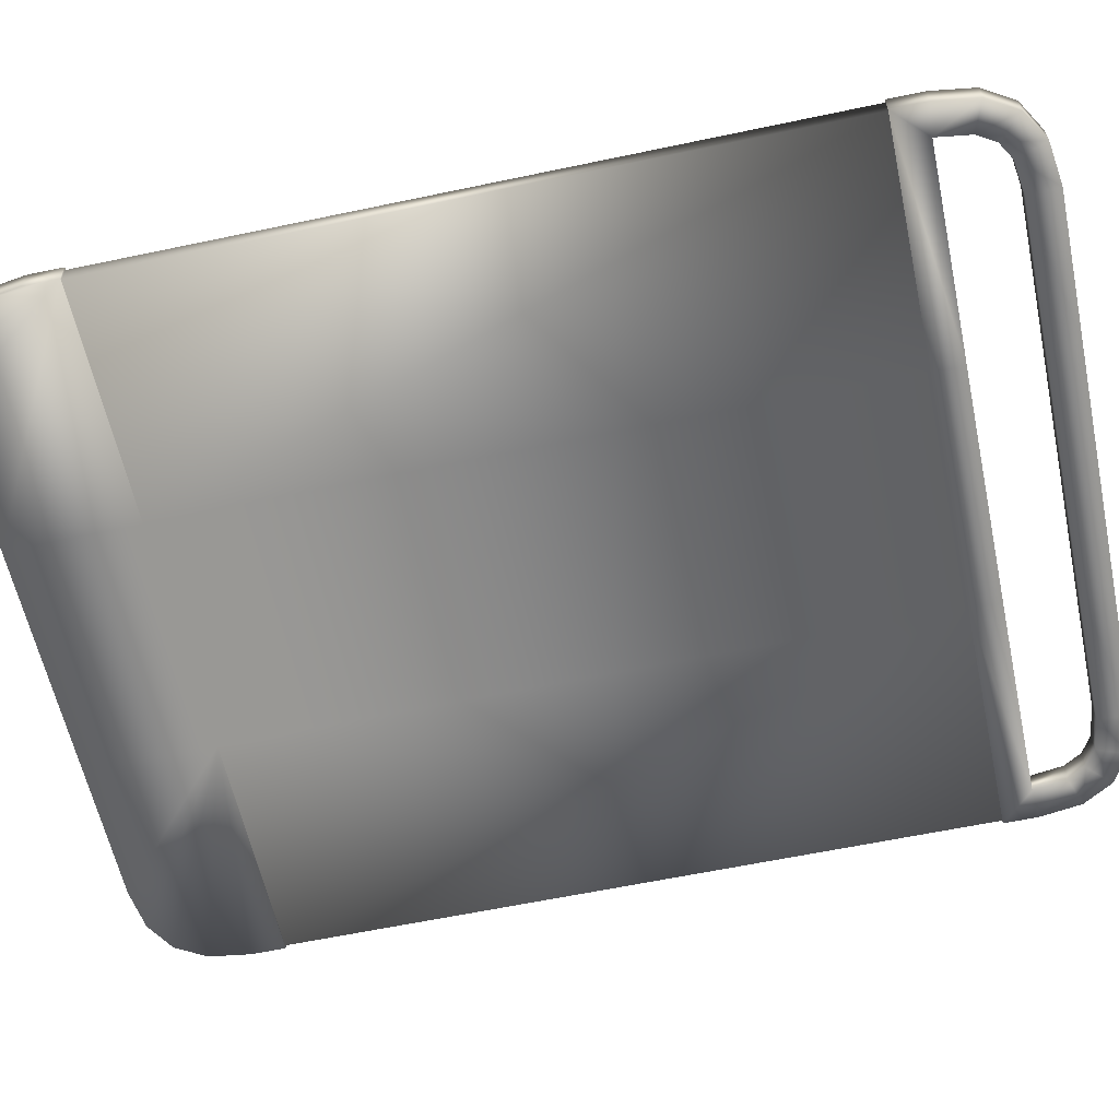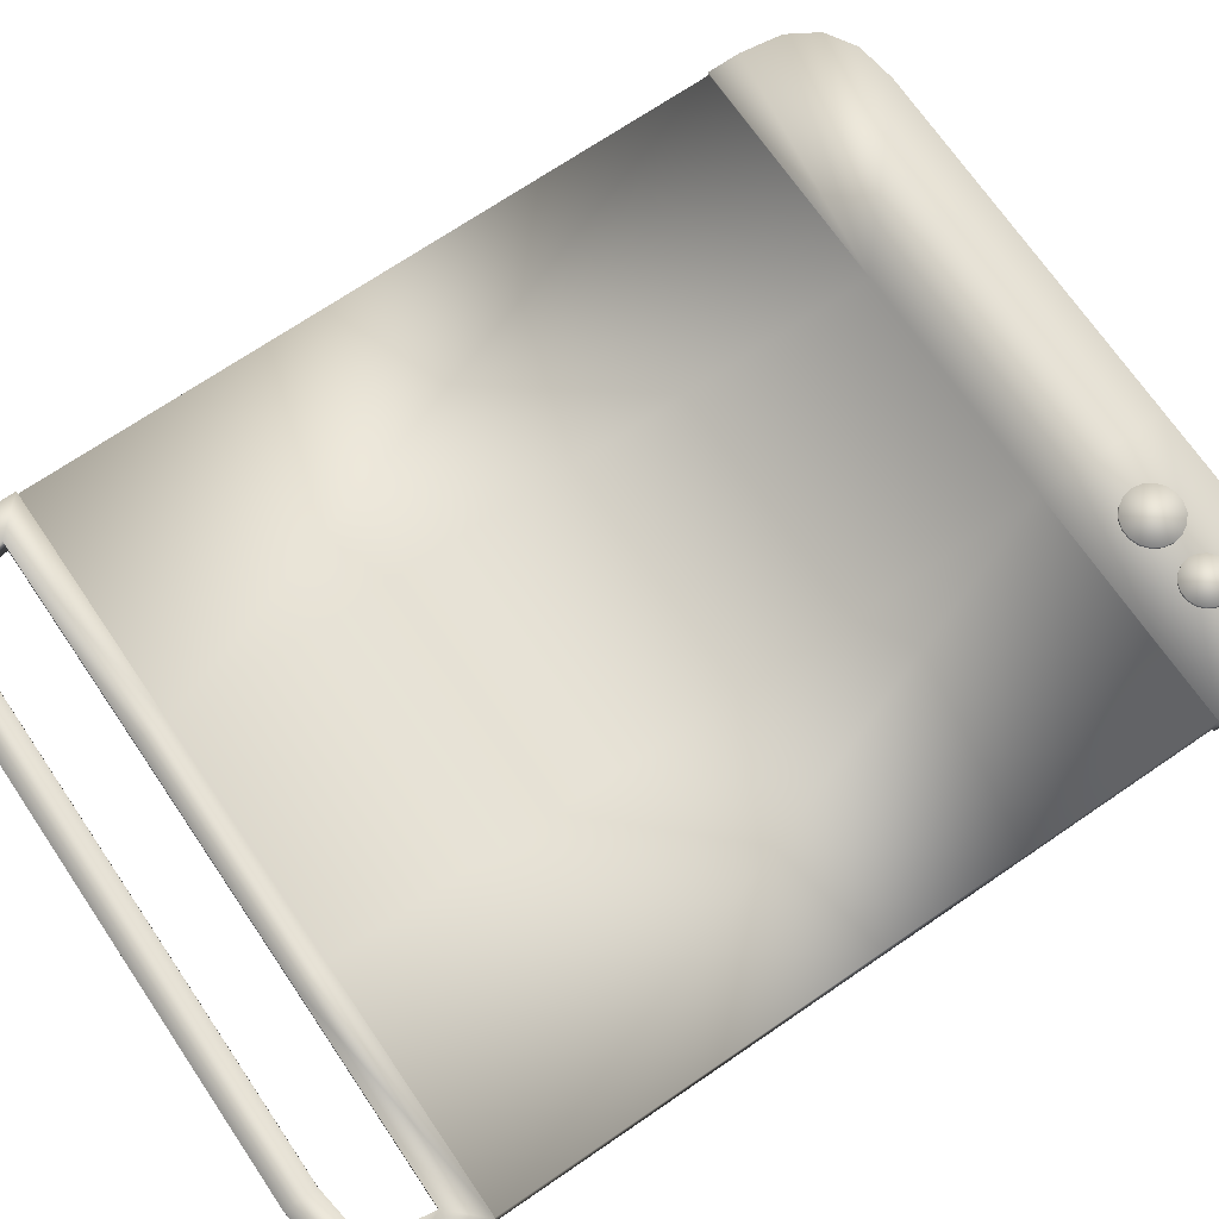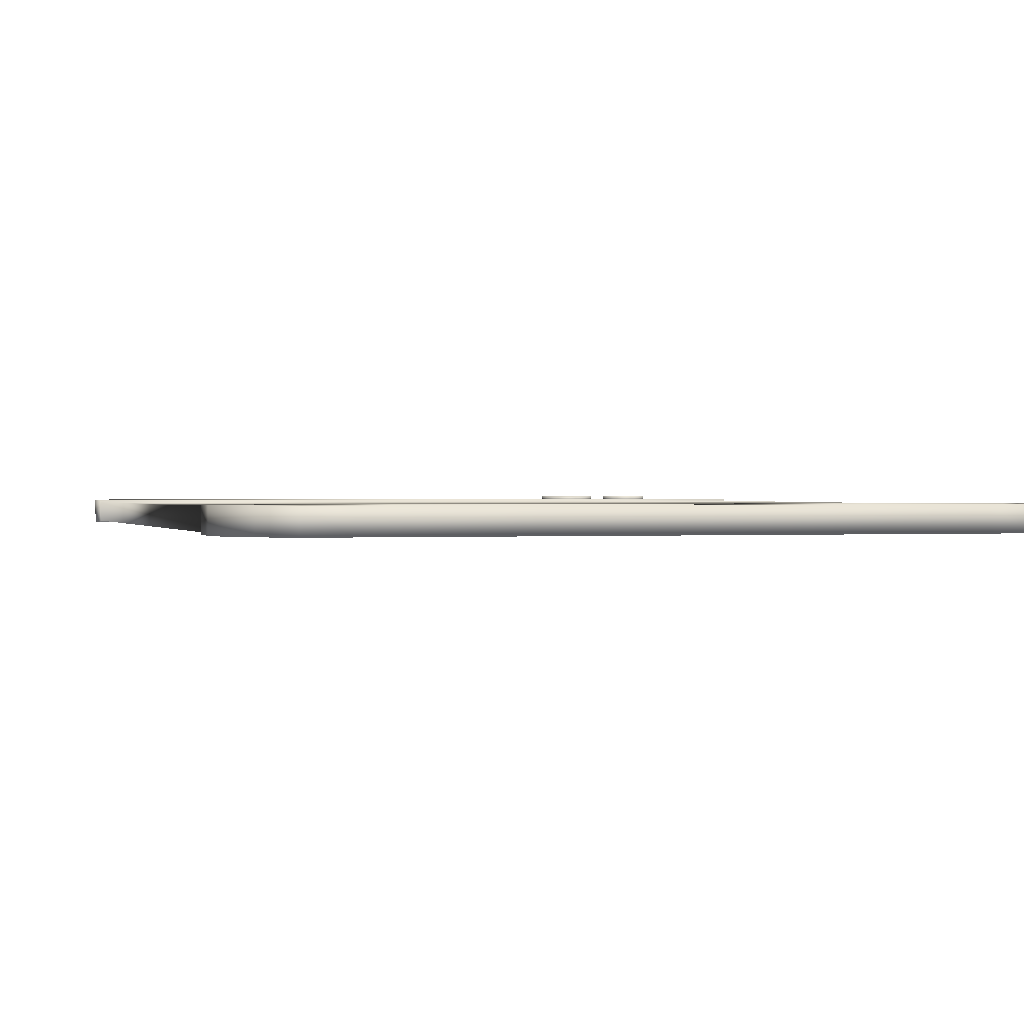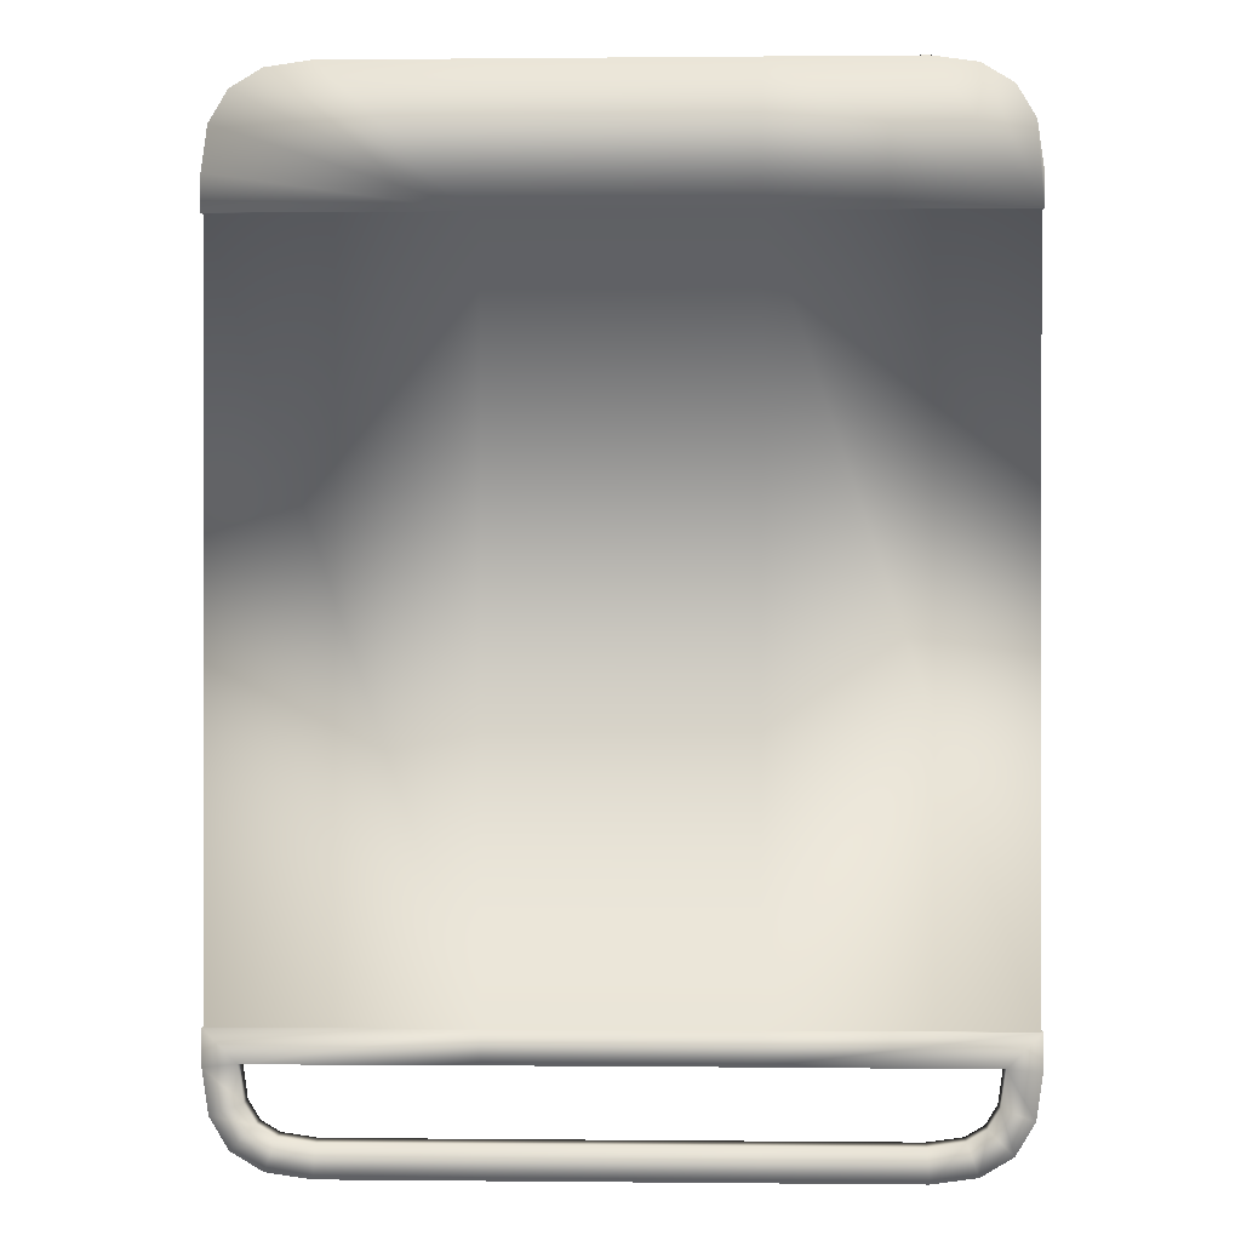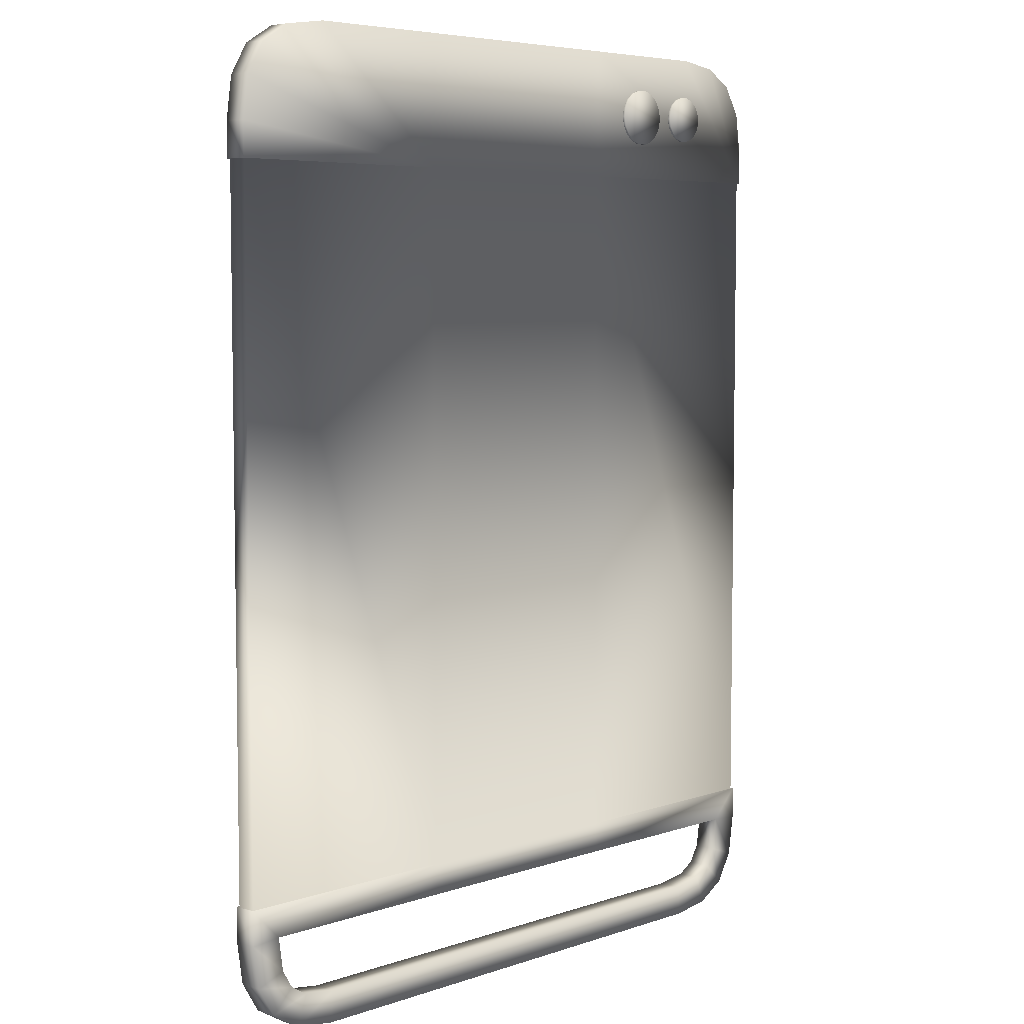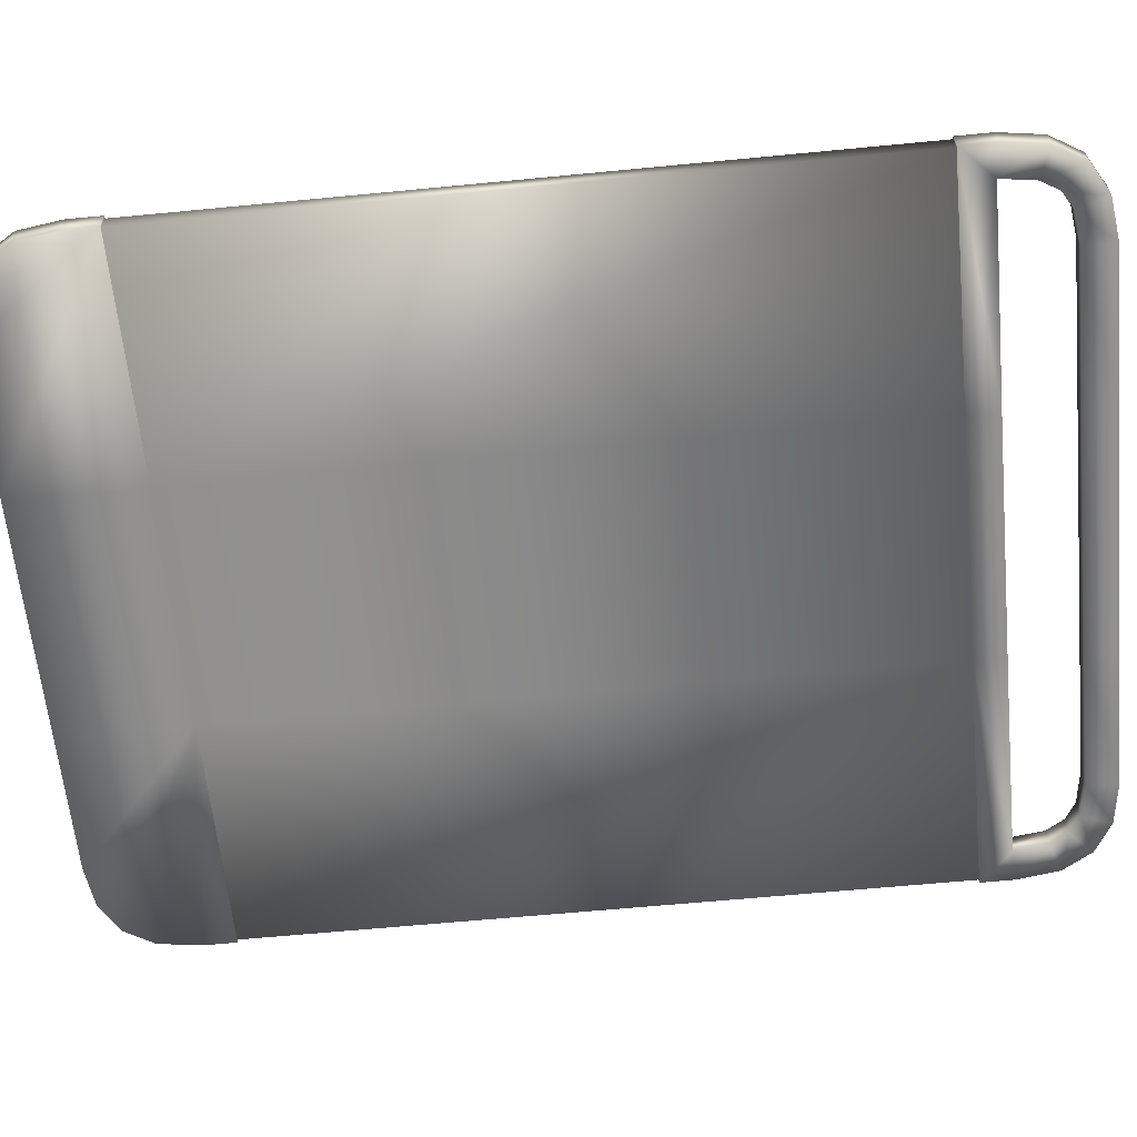
<metadata>
{"format":"obj","ext":"obj","renderer":"f3d","projection":"perspective","resolution":1024,"background":"white","views":[{"elev":-60.5,"azim":102.2,"up":"+Y"},{"elev":70.7,"azim":-124.3,"up":"+Y"},{"elev":0.6,"azim":163.6,"up":"+Y"},{"elev":0.4,"azim":2.2,"up":"+Z"},{"elev":5.8,"azim":134.1,"up":"+Z"},{"elev":-62.2,"azim":95.6,"up":"+Y"}]}
</metadata>
<code>
v -7.46 0.04 7.287
v -7.46 0.04 -7.287
v -2.5 0.04 -7.287
v -2.5 0.04 7.287
v 2.5 0.04 -7.287
v 2.5 0.04 7.287
v 7.46 0.04 -7.287
v 7.46 0.04 7.287
v -2.5 0.46 7.287
v -2.5 0.46 -7.287
v -7.46 0.46 -7.287
v -7.46 0.46 7.287
v 2.5 0.46 7.287
v 2.5 0.46 -7.287
v 7.46 0.46 7.287
v 7.46 0.46 -7.287
v -5.5 0 10
v -2.5 0 10
v -2.5 0.5 10
v -5.5 0.5 10
v 2.5 0 10
v 2.5 0.5 10
v 5.5 0 10
v 5.5 0.5 10
v 5.5 0 -10
v 2.5 0 -10
v 2.5 0.5 -10
v 5.5 0.5 -10
v -2.5 0 -10
v -2.5 0.5 -10
v -5.5 0 -10
v -5.5 0.5 -10
v -2.5 0 7.287
v -6.375 0 9.875
v -7 0 9.5
v -7.375 0 8.875
v -7.5 0 8
v -7.5 0 7.287
v 2.5 0 7.287
v 7.5 0 7.287
v 7.5 0 8
v 7.375 0 8.875
v 7 0 9.5
v 6.375 0 9.875
v -7.5 0.5 7.287
v -7.5 0.5 8
v -7.375 0.5 8.875
v -7 0.5 9.5
v -6.375 0.5 9.875
v -2.5 0.5 7.287
v 2.5 0.5 7.287
v 6.375 0.5 9.875
v 7 0.5 9.5
v 7.375 0.5 8.875
v 7.5 0.5 8
v 7.5 0.5 7.287
v 7.5 0 -7.287
v 7.5 0 -8
v 7.5 0.5 -8
v 7.5 0.5 -7.287
v -7.5 0.5 -7.287
v -7.5 0.5 -8
v -7.5 0 -8
v -7.5 0 -7.287
v -2.5 0 -7.287
v 2.5 0 -7.287
v 2.5 0.5 -7.287
v -2.5 0.5 -7.287
v 6.375 0.5 -9.875
v 6.375 0 -9.875
v 7 0.5 -9.5
v 7 0 -9.5
v -6.375 0 -9.875
v -6.375 0.5 -9.875
v -7 0 -9.5
v -7 0.5 -9.5
v 7.375 0 -8.875
v 7.375 0.5 -8.875
v -7.375 0.5 -8.875
v -7.375 0 -8.875
v 5.454 0 -9.35
v 2.5 0 -9.35
v 6.153 0 -9.25
v 6.526 0 -9.026
v 6.75 0 -8.653
v 6.85 0 -7.946
v 2.5 0 -7.938
v -2.5 0 -7.938
v -6.85 0 -7.946
v -6.75 0 -8.653
v -6.526 0 -9.026
v -6.153 0 -9.25
v -5.454 0 -9.35
v -2.5 0 -9.35
v 2.5 0.5 -9.35
v 5.454 0.5 -9.35
v -2.5 0.5 -9.35
v -5.454 0.5 -9.35
v -6.153 0.5 -9.25
v -6.526 0.5 -9.026
v -6.75 0.5 -8.653
v -6.85 0.5 -7.946
v -2.5 0.5 -7.938
v 2.5 0.5 -7.938
v 6.85 0.5 -7.946
v 6.75 0.5 -8.653
v 6.526 0.5 -9.026
v 6.153 0.5 -9.25
v -3.363 0.4624 8.84
v -3.467 0.4624 9.02
v -3.626 0.4624 9.154
v -3.822 0.4624 9.225
v -4.031 0.4624 9.225
v -4.226 0.4624 9.154
v -4.386 0.4624 9.02
v -4.49 0.4624 8.84
v -4.526 0.4624 8.634
v -4.49 0.4624 8.429
v -4.386 0.4624 8.249
v -4.226 0.4624 8.115
v -4.031 0.4624 8.044
v -3.822 0.4624 8.044
v -3.626 0.4624 8.115
v -3.467 0.4624 8.249
v -3.363 0.4624 8.429
v -3.326 0.4624 8.634
v -3.363 0.5624 8.429
v -3.326 0.5624 8.634
v -3.467 0.5624 8.249
v -3.626 0.5624 8.115
v -3.822 0.5624 8.044
v -4.031 0.5624 8.044
v -4.226 0.5624 8.115
v -4.386 0.5624 8.249
v -4.49 0.5624 8.429
v -4.526 0.5624 8.634
v -4.49 0.5624 8.84
v -4.386 0.5624 9.02
v -4.226 0.5624 9.154
v -4.031 0.5624 9.225
v -3.822 0.5624 9.225
v -3.626 0.5624 9.154
v -3.467 0.5624 9.02
v -3.363 0.5624 8.84
v -4.913 0.4651 8.831
v -5 0.4651 8.982
v -5.133 0.4651 9.093
v -5.296 0.4651 9.153
v -5.47 0.4651 9.153
v -5.633 0.4651 9.093
v -5.766 0.4651 8.982
v -5.853 0.4651 8.831
v -5.883 0.4651 8.66
v -5.853 0.4651 8.489
v -5.766 0.4651 8.339
v -5.633 0.4651 8.227
v -5.47 0.4651 8.168
v -5.296 0.4651 8.168
v -5.133 0.4651 8.227
v -5 0.4651 8.339
v -4.913 0.4651 8.489
v -4.883 0.4651 8.66
v -4.913 0.5651 8.489
v -4.883 0.5651 8.66
v -5 0.5651 8.339
v -5.133 0.5651 8.227
v -5.296 0.5651 8.168
v -5.47 0.5651 8.168
v -5.633 0.5651 8.227
v -5.766 0.5651 8.339
v -5.853 0.5651 8.489
v -5.883 0.5651 8.66
v -5.853 0.5651 8.831
v -5.766 0.5651 8.982
v -5.633 0.5651 9.093
v -5.47 0.5651 9.153
v -5.296 0.5651 9.153
v -5.133 0.5651 9.093
v -5 0.5651 8.982
v -4.913 0.5651 8.831
o tabletteLP
g tabletteLP
f 1 2 3 4
f 4 3 5 6
f 6 5 7 8
f 9 10 11 12
f 13 14 10 9
f 15 16 14 13
f 17 18 19 20
f 18 21 22 19
f 21 23 24 22
f 8 7 16 15
f 25 26 27 28
f 26 29 30 27
f 29 31 32 30
f 2 1 12 11
f 33 18 17 34 35 36 37 38
f 39 21 18 33
f 40 41 42 43 44 23 21 39
f 45 46 47 48 49 20 19 50
f 50 19 22 51
f 51 22 24 52 53 54 55 56
f 57 58 59 60
f 56 55 41 40
f 38 37 46 45
f 61 62 63 64
f 64 65 3 2
f 65 66 5 3
f 66 57 7 5
f 57 60 16 7
f 60 67 14 16
f 67 68 10 14
f 68 61 11 10
f 61 64 2 11
f 33 38 1 4
f 38 45 12 1
f 45 50 9 12
f 50 51 13 9
f 51 56 15 13
f 56 40 8 15
f 40 39 6 8
f 39 33 4 6
f 17 20 49 34
f 34 49 48 35
f 24 23 44 52
f 52 44 43 53
f 25 28 69 70
f 70 69 71 72
f 32 31 73 74
f 74 73 75 76
f 59 58 77 78
f 78 77 72 71
f 41 55 54 42
f 42 54 53 43
f 46 37 36 47
f 47 36 35 48
f 63 62 79 80
f 80 79 76 75
f 26 25 81 82
f 25 70 83 81
f 70 72 84 83
f 72 77 85 84
f 77 58 86 85
f 58 57 86
f 57 66 87 86
f 66 65 88 87
f 65 64 89 88
f 64 63 89
f 63 80 90 89
f 80 75 91 90
f 75 73 92 91
f 73 31 93 92
f 31 29 94 93
f 29 26 82 94
f 28 27 95 96
f 27 30 97 95
f 30 32 98 97
f 32 74 99 98
f 74 76 100 99
f 76 79 101 100
f 79 62 102 101
f 62 61 102
f 61 68 103 102
f 68 67 104 103
f 67 60 105 104
f 60 59 105
f 59 78 106 105
f 78 71 107 106
f 71 69 108 107
f 69 28 96 108
f 106 107 84 85
f 105 106 85 86
f 107 108 83 84
f 108 96 81 83
f 96 95 82 81
f 95 97 94 82
f 97 98 93 94
f 98 99 92 93
f 99 100 91 92
f 100 101 90 91
f 101 102 89 90
f 104 105 86 87
f 103 104 87 88
f 102 103 88 89
f 109 110 111 112 113 114 115 116 117 118 119 120 121 122 123 124 125 126
f 126 125 127 128
f 125 124 129 127
f 124 123 130 129
f 123 122 131 130
f 122 121 132 131
f 121 120 133 132
f 120 119 134 133
f 119 118 135 134
f 118 117 136 135
f 117 116 137 136
f 116 115 138 137
f 115 114 139 138
f 114 113 140 139
f 113 112 141 140
f 112 111 142 141
f 111 110 143 142
f 110 109 144 143
f 109 126 128 144
f 144 128 127 129 130 131 132 133 134 135 136 137 138 139 140 141 142 143
f 145 146 147 148 149 150 151 152 153 154 155 156 157 158 159 160 161 162
f 162 161 163 164
f 161 160 165 163
f 160 159 166 165
f 159 158 167 166
f 158 157 168 167
f 157 156 169 168
f 156 155 170 169
f 155 154 171 170
f 154 153 172 171
f 153 152 173 172
f 152 151 174 173
f 151 150 175 174
f 150 149 176 175
f 149 148 177 176
f 148 147 178 177
f 147 146 179 178
f 146 145 180 179
f 145 162 164 180
f 180 164 163 165 166 167 168 169 170 171 172 173 174 175 176 177 178 179

</code>
